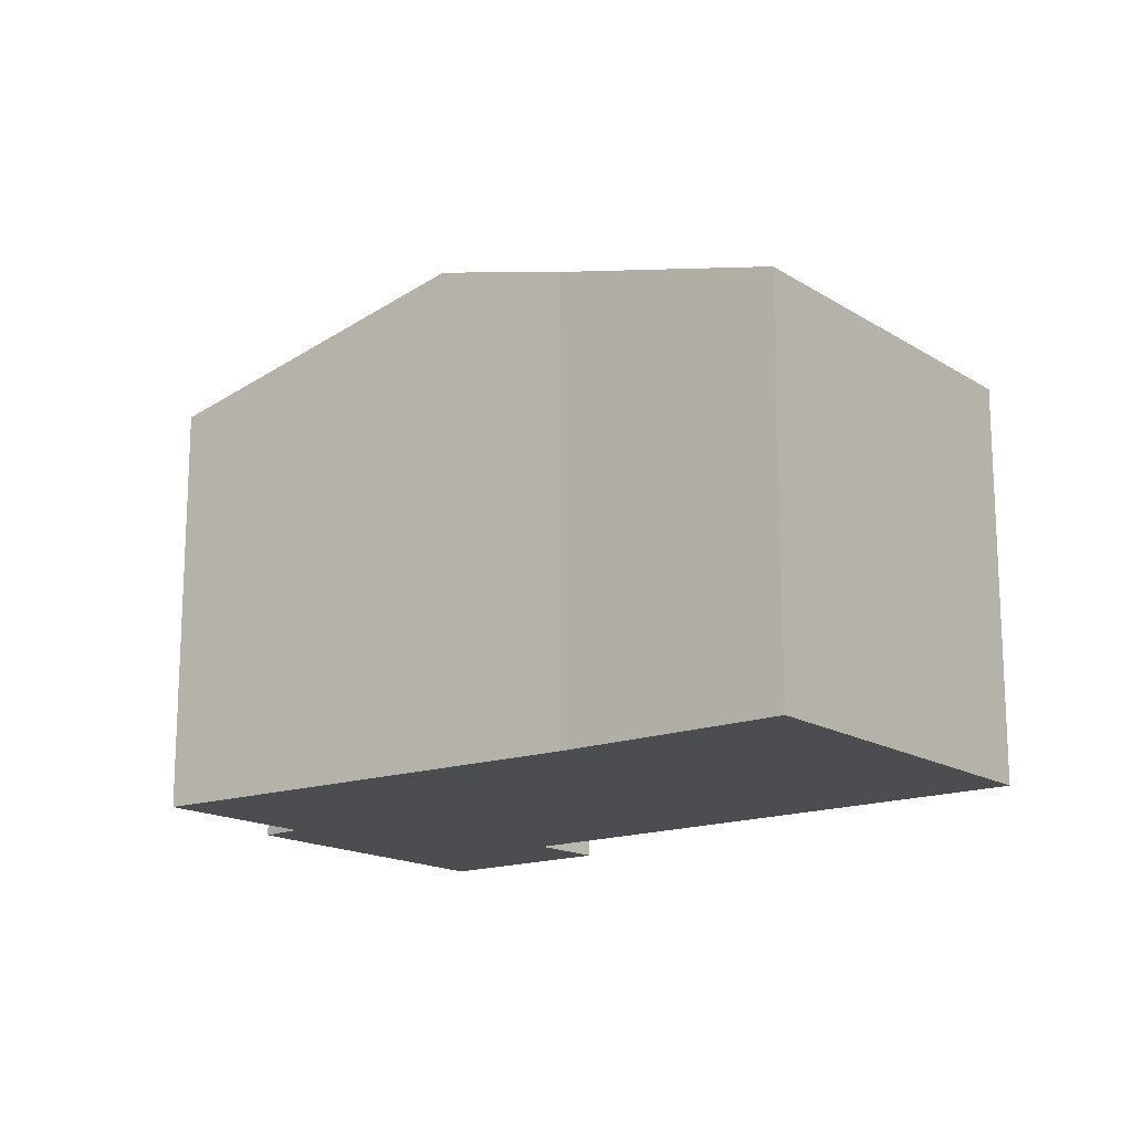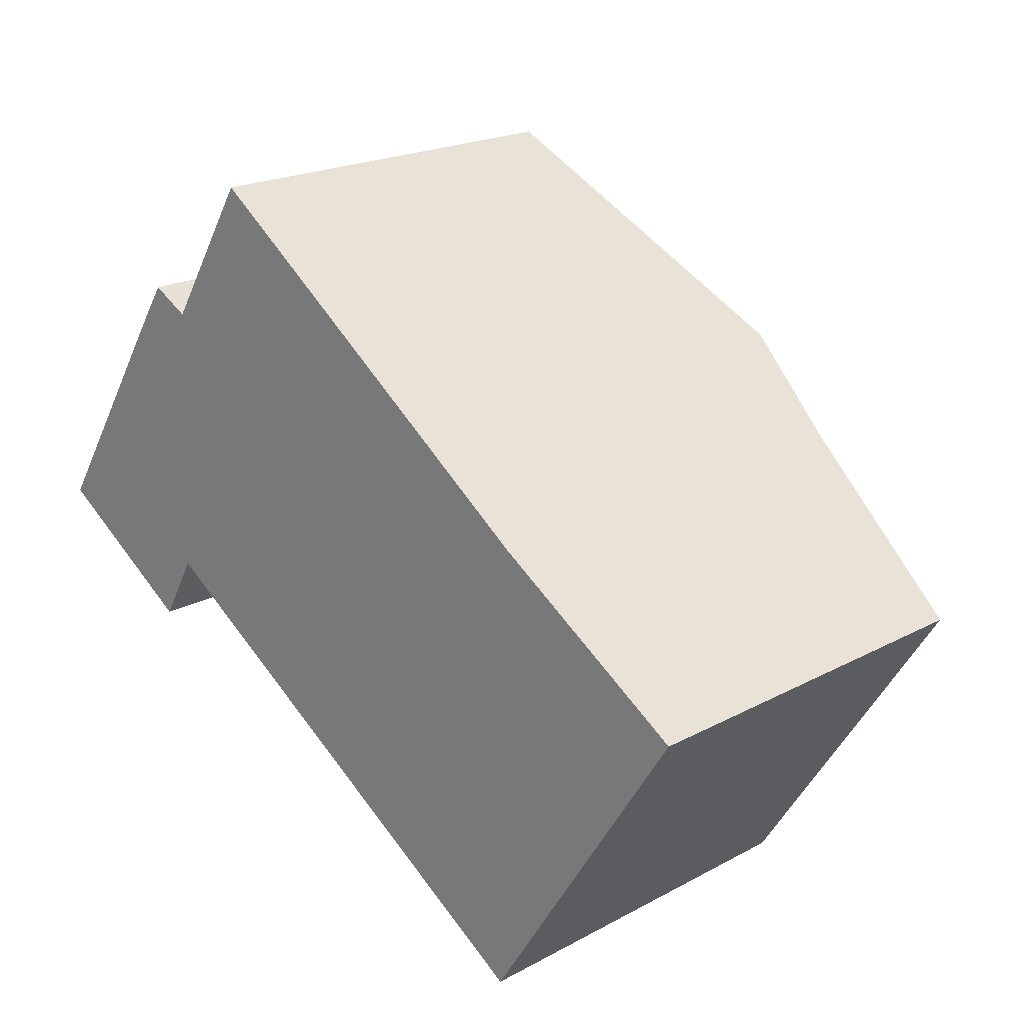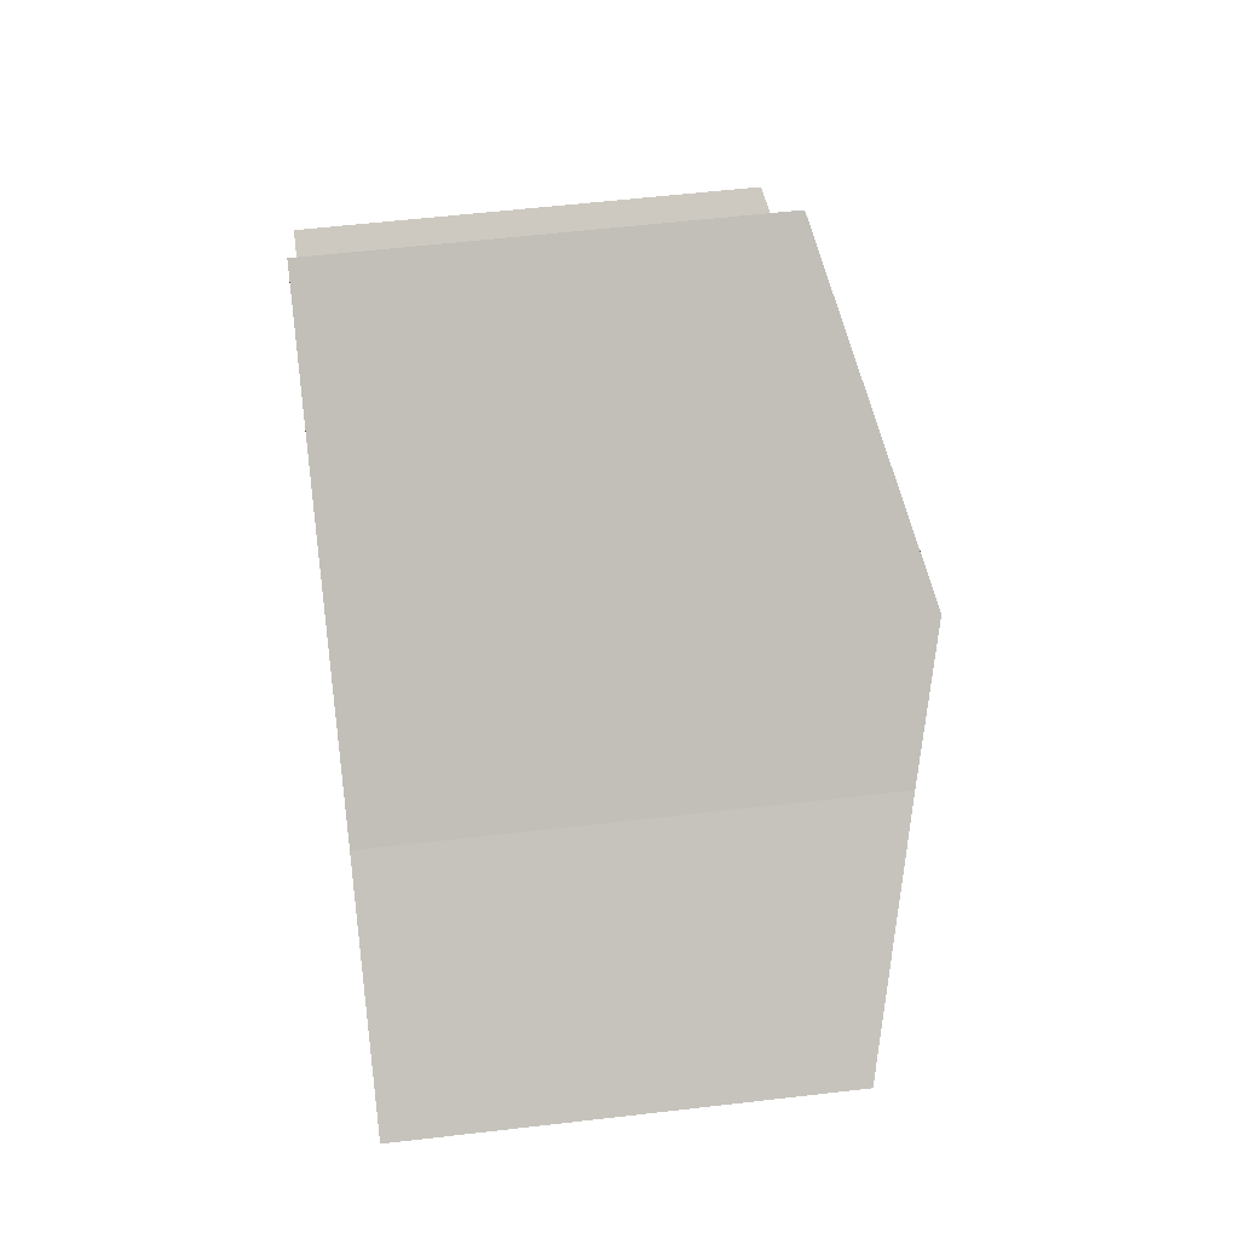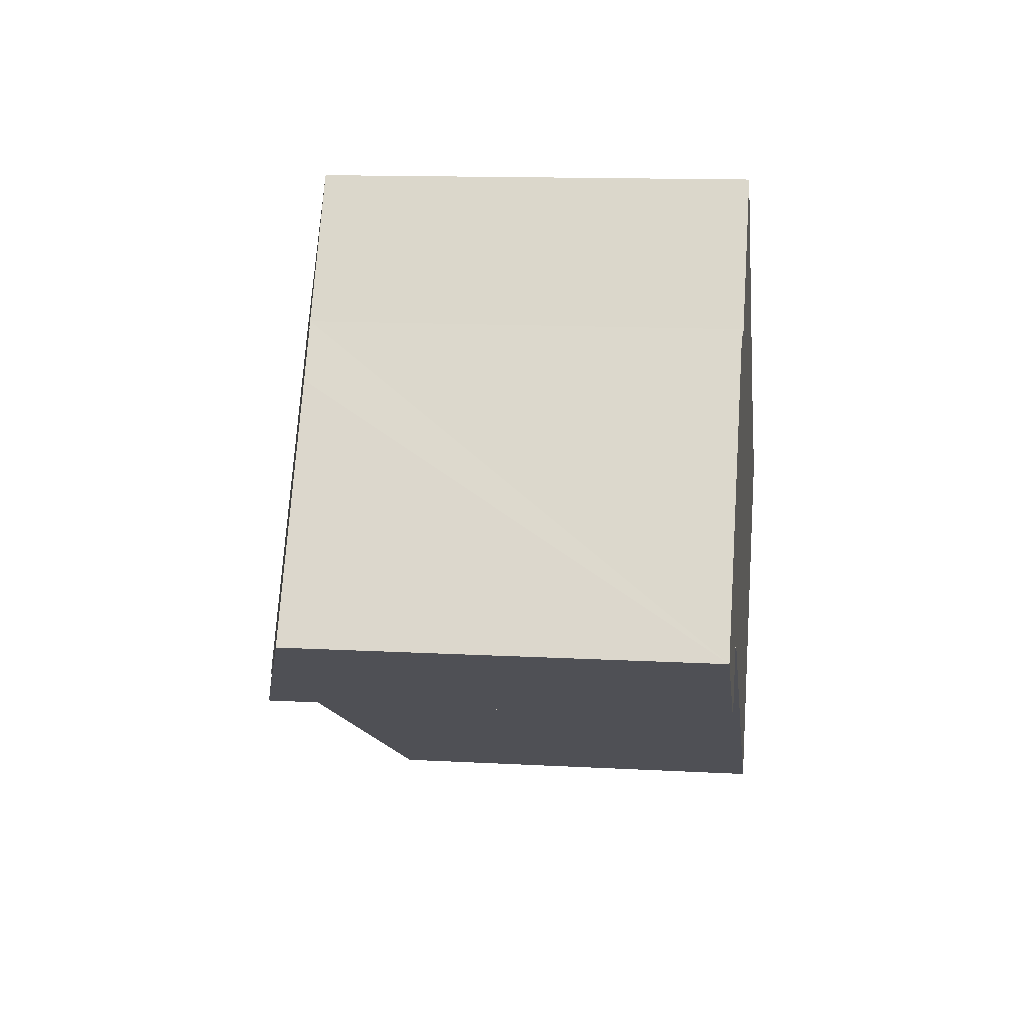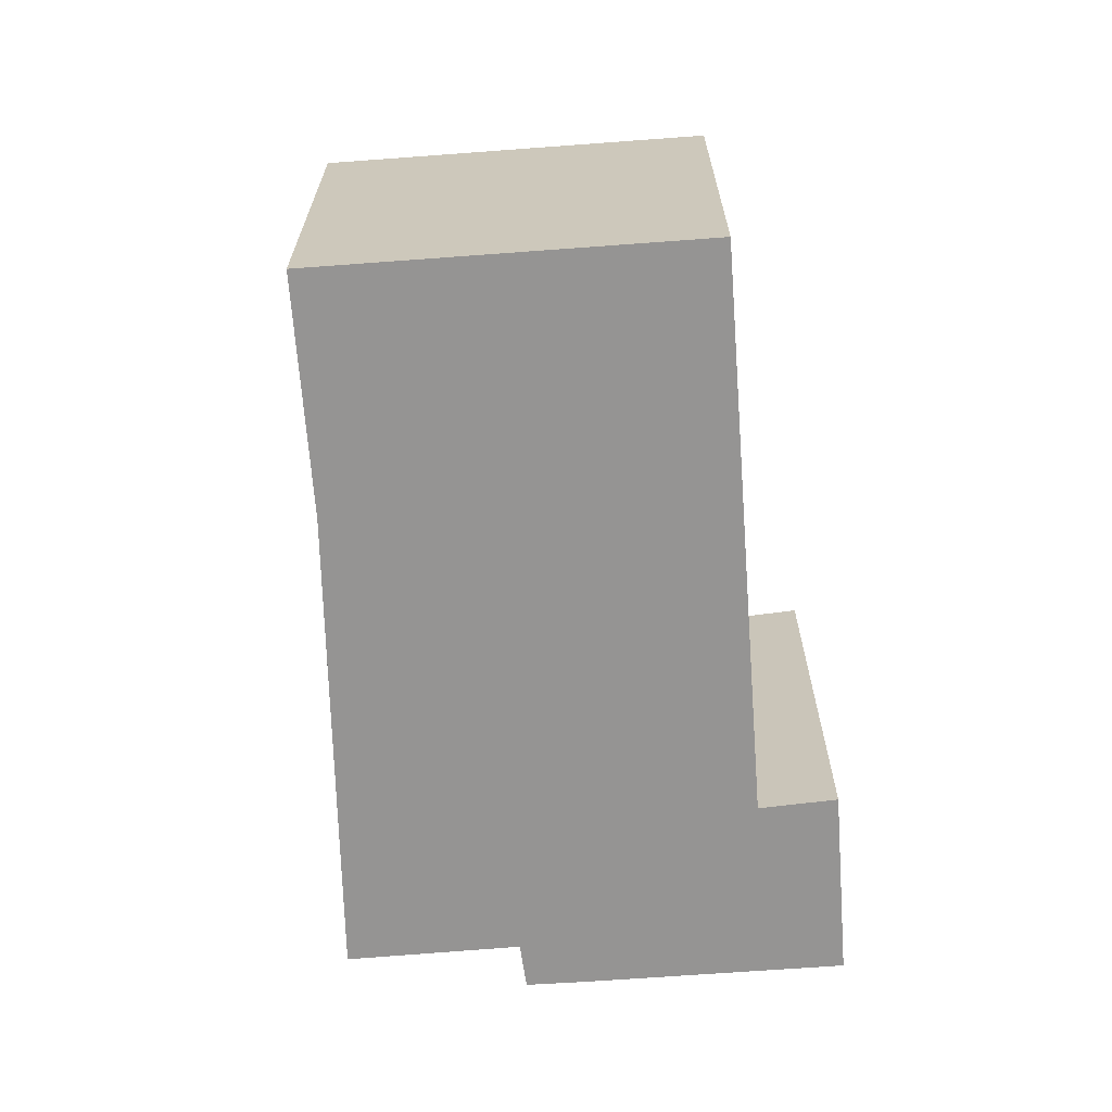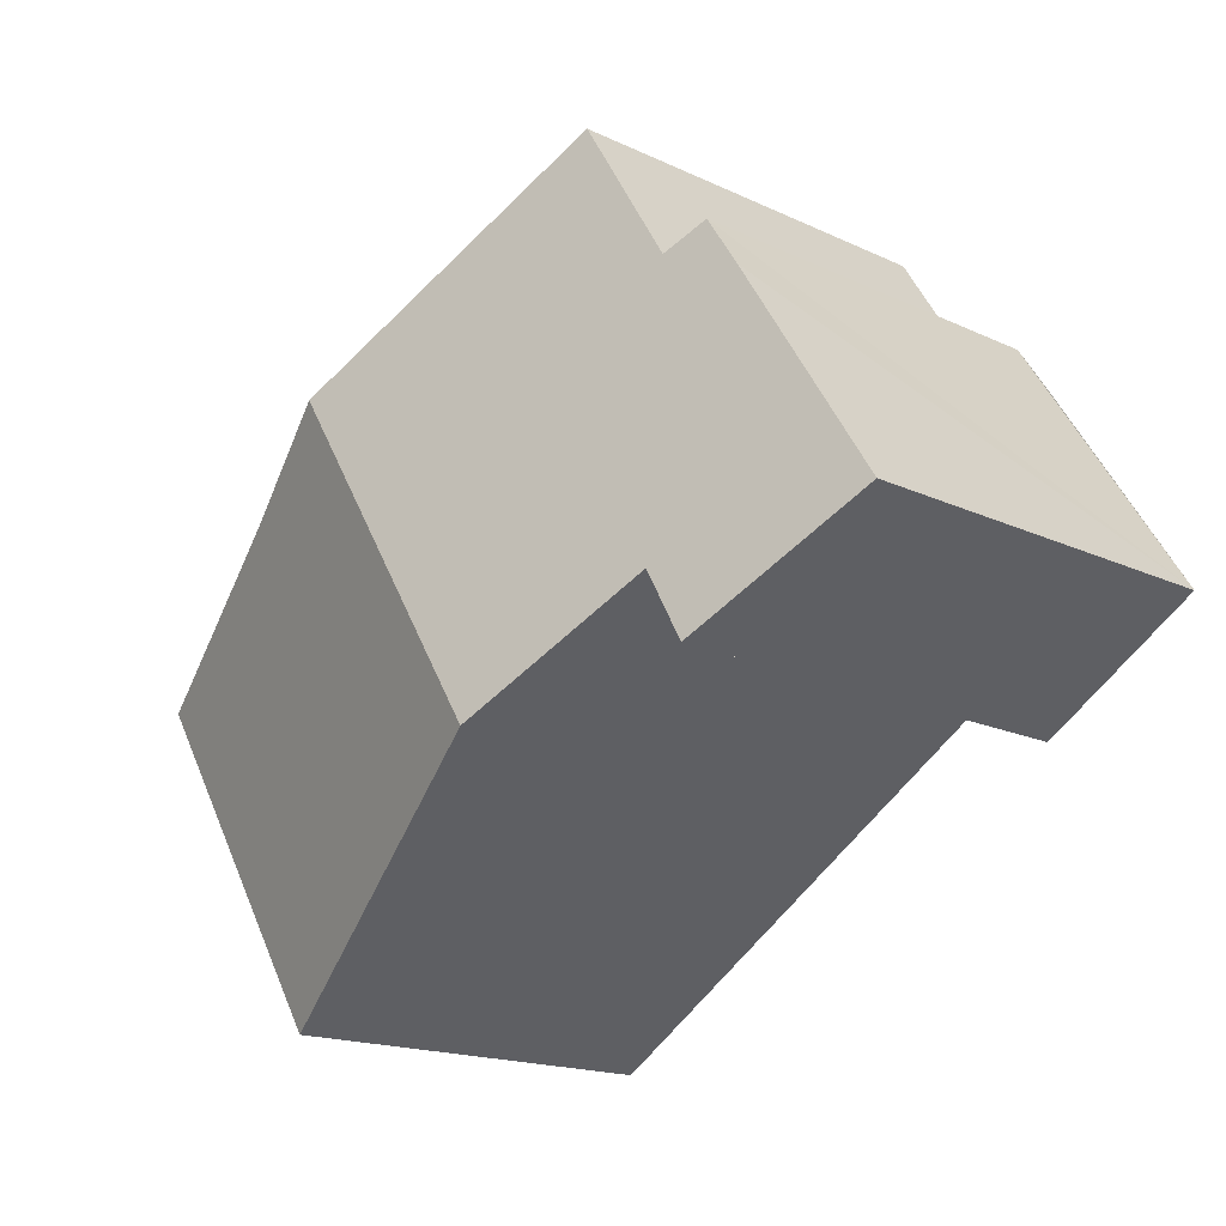
<metadata>
{"format":"obj","ext":"obj","renderer":"f3d","projection":"perspective","resolution":1024,"background":"white","views":[{"elev":-16.2,"azim":70.7,"up":"+Y"},{"elev":20.3,"azim":45.4,"up":"+Z"},{"elev":58.9,"azim":83.2,"up":"+Z"},{"elev":13.0,"azim":-82.7,"up":"+Z"},{"elev":-67.2,"azim":126.8,"up":"+Y"},{"elev":-16.9,"azim":-133.6,"up":"+Z"}]}
</metadata>
<code>
v  12.51 6.582 -3.383
v  11.28 7.53 1.93
v  14.57 6.579 -0.166
v  5.907 8.09 -2.248
v  9.406 8.09 3.264
v  11.12 6.583 -5.567
v  0 6.58 4.029e-16
v  3.24 7.319 -0.55
v  2.606 7.334 -1.664
v  2.81 6.587 4.38
v  3.462 6.767 4.028
v  2.272 6.583 3.561
v  0.416 6.581 0.652
v  5.803 7.014 5.827
v  4.928 6.761 6.384
v  4.956 6.761 6.429
v  2.606 1.019e-16 -1.664
v  0 0 0
v  11.12 3.409e-16 -5.567
v  5.907 1.377e-16 -2.248
v  3.24 3.368e-17 -0.55
v  2.81 -2.682e-16 4.38
v  0.416 -3.992e-17 0.652
v  2.272 -2.18e-16 3.561
v  3.462 -2.466e-16 4.028
v  4.956 -3.937e-16 6.429
v  4.928 -3.909e-16 6.384
v  9.406 -1.999e-16 3.264
v  11.28 -1.182e-16 1.93
v  5.803 -3.568e-16 5.827
v  14.57 1.016e-17 -0.166
v  12.51 2.071e-16 -3.383
g defaultobject
f 1 2 3
f 2 4 5
f 4 2 1
f 4 1 6
f 7 8 9
f 10 11 12
f 8 5 4
f 5 8 7
f 5 7 13
f 5 13 12
f 5 12 11
f 5 11 14
f 14 11 15
f 14 15 16
f 17 7 9
f 7 17 18
f 19 4 6
f 4 19 8
f 8 19 20
f 8 20 21
f 18 13 7
f 13 18 12
f 12 18 10
f 10 18 22
f 22 18 23
f 22 23 24
f 25 15 11
f 15 25 16
f 16 25 26
f 26 25 27
f 10 25 11
f 25 10 22
f 26 14 16
f 14 26 5
f 5 26 2
f 2 26 28
f 2 28 29
f 28 26 30
f 29 3 2
f 3 29 31
f 31 1 3
f 1 31 6
f 6 31 19
f 19 31 32
f 8 17 9
f 17 8 21
f 29 32 31
f 32 29 19
f 19 29 20
f 20 29 28
f 20 28 30
f 20 30 21
f 21 30 26
f 21 26 17
f 17 26 27
f 17 27 25
f 17 25 18
f 18 25 22
f 18 22 23
f 23 22 24

</code>
